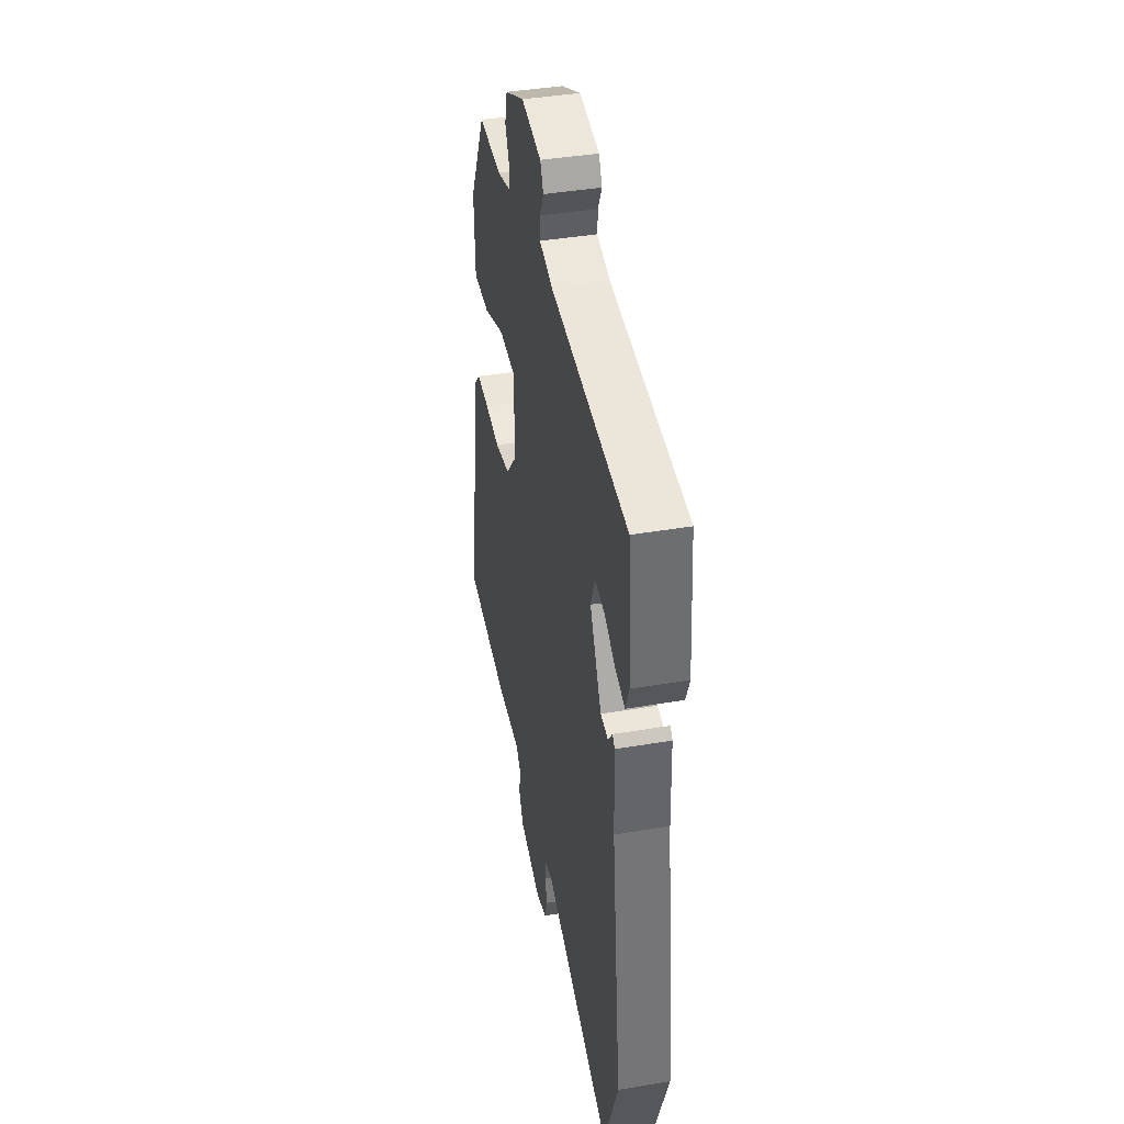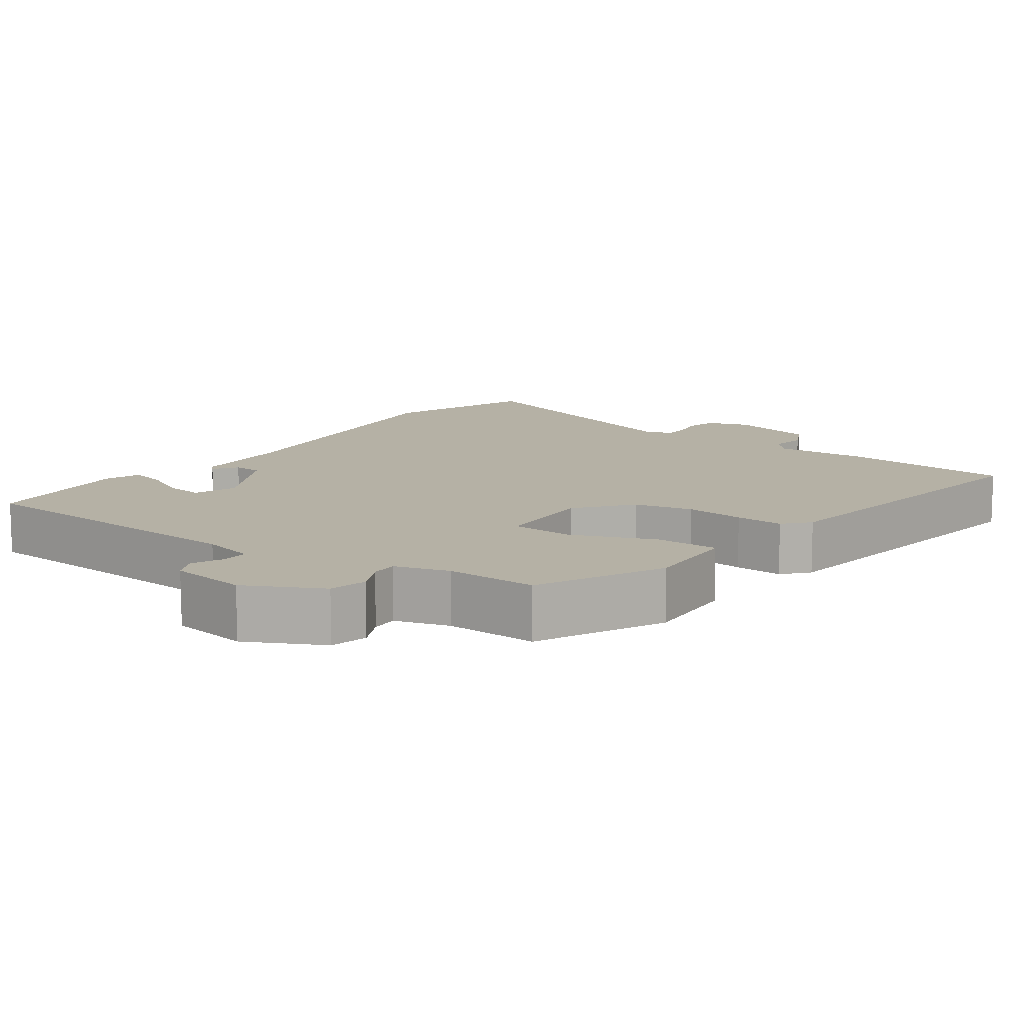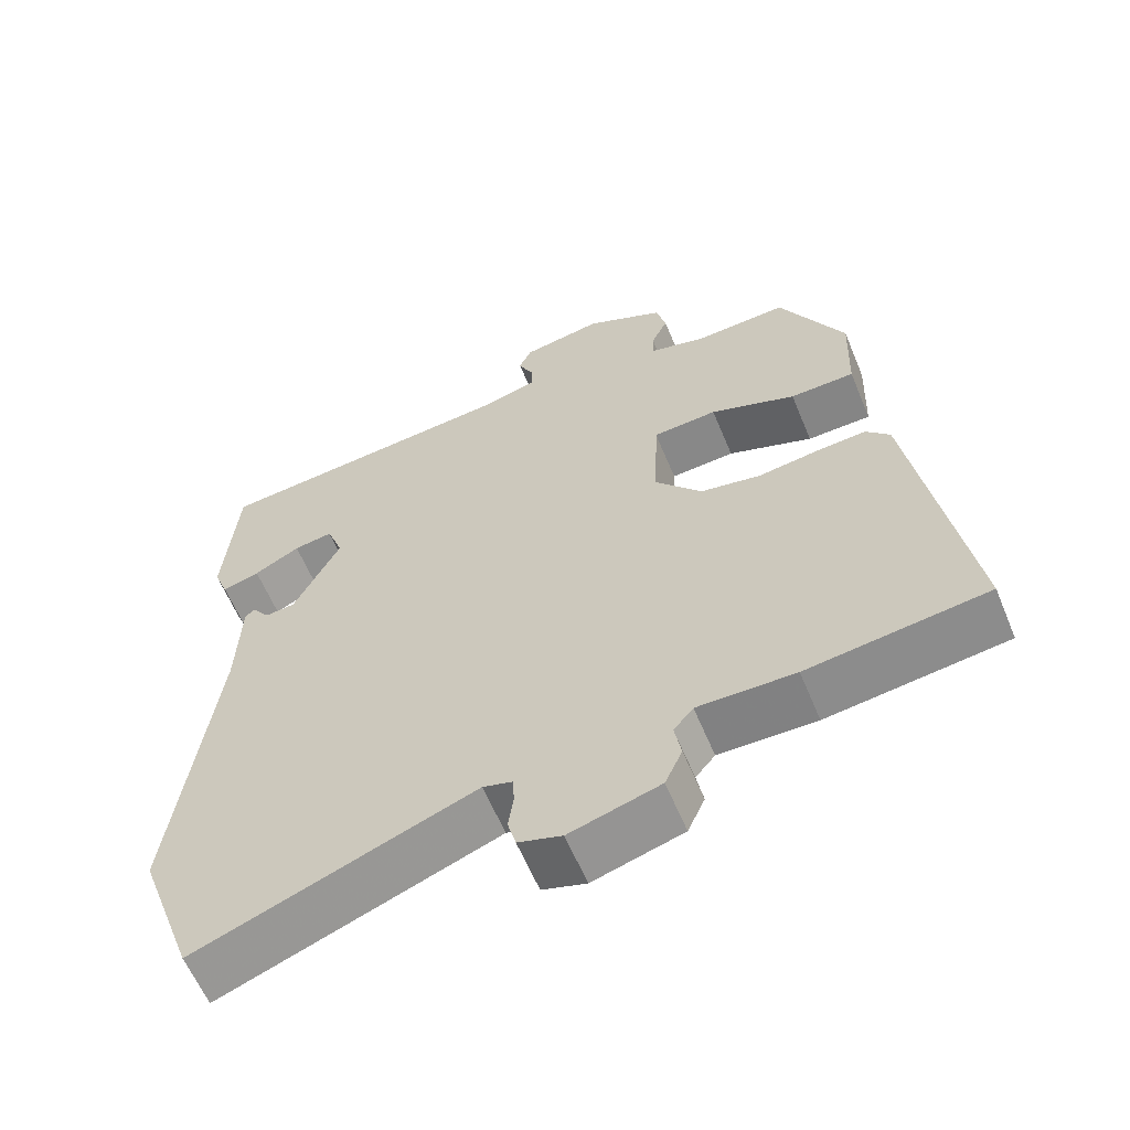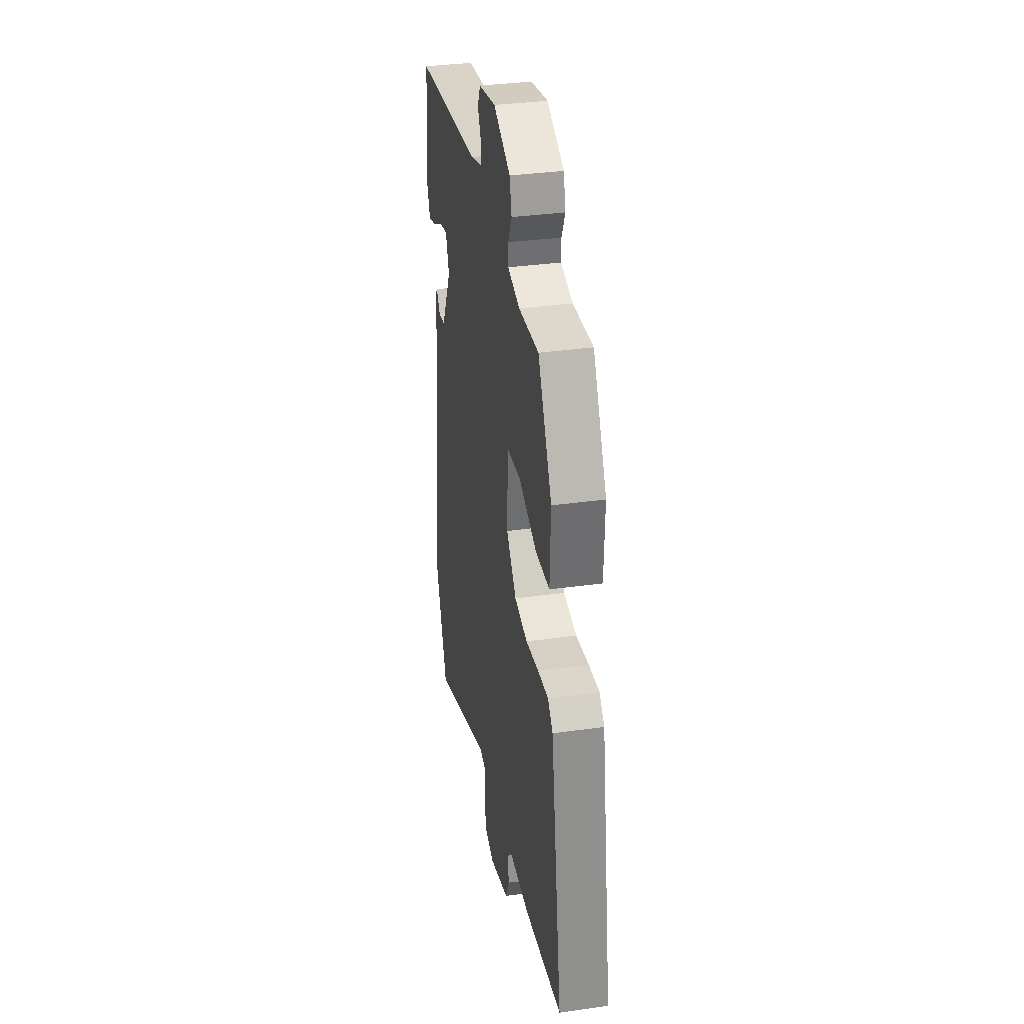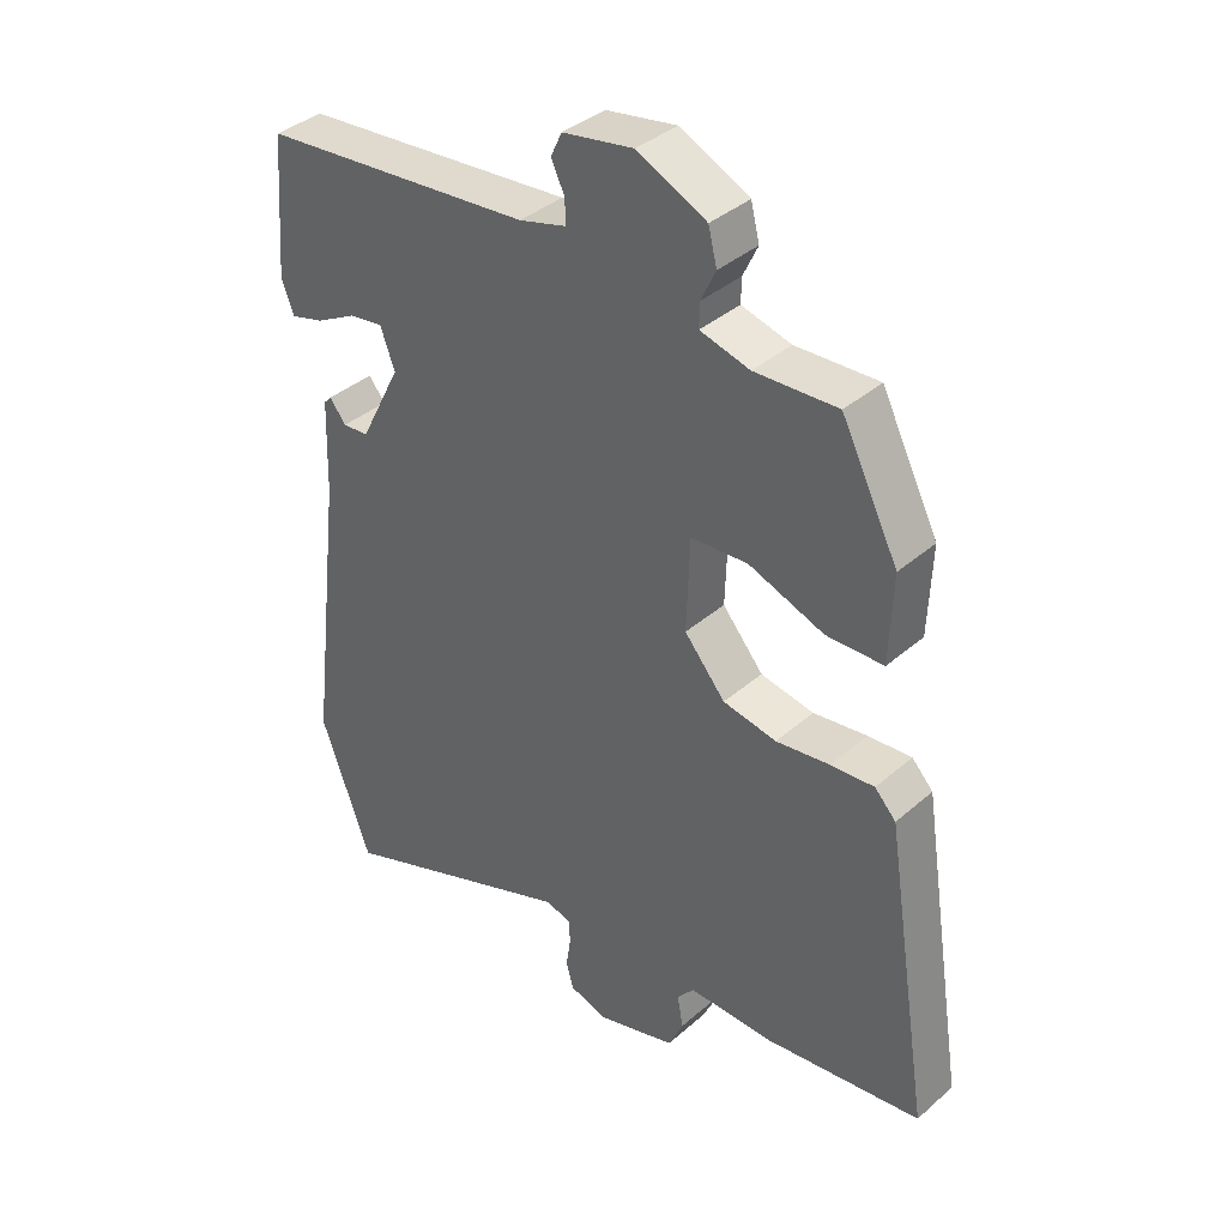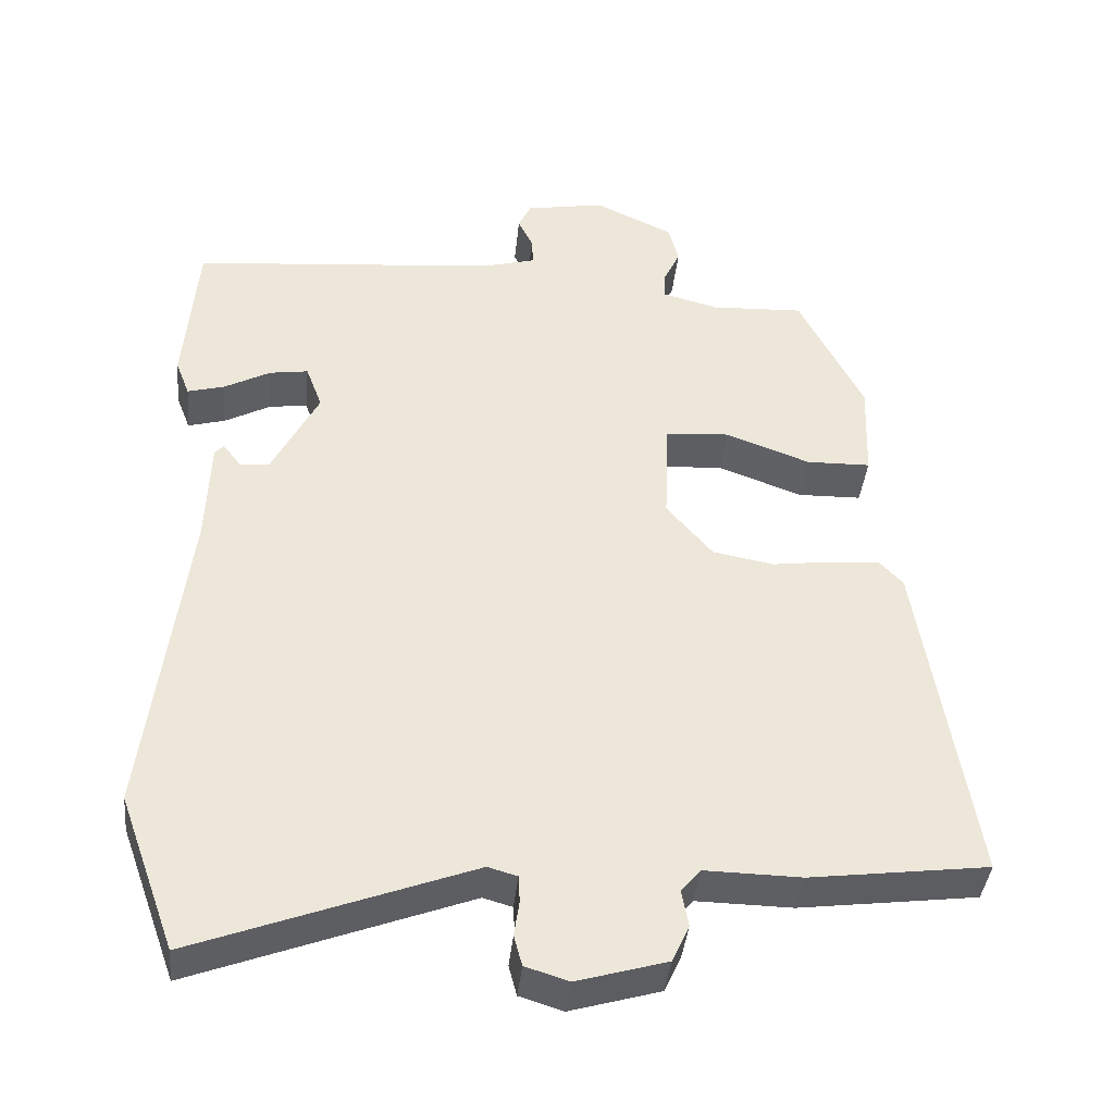
<metadata>
{"format":"obj","ext":"obj","renderer":"f3d","projection":"perspective","resolution":1024,"background":"white","views":[{"elev":40.9,"azim":-101.7,"up":"+Z"},{"elev":11.8,"azim":34.3,"up":"+Y"},{"elev":-61.0,"azim":22.5,"up":"+Z"},{"elev":34.2,"azim":79.2,"up":"+Z"},{"elev":38.0,"azim":42.4,"up":"+Z"},{"elev":-40.1,"azim":-5.8,"up":"+Z"}]}
</metadata>
<code>
v 0.38 0.07 0.465
v 0.466 0.07 0.295
v 0.461 0.07 0.162
v 0.375 0.07 0.16
v 0.261 0.07 0.202
v 0.175 0.07 0.196
v 0.17 0.07 0.055
v 0.232 0.07 -0.018
v 0.313 0.07 -0.033
v 0.394 0.07 -0.022
v 0.46 0.07 -0.017
v 0.492 0.07 -0.051
v 0.563 0.07 -0.502
v 0.325 0.07 -0.533
v 0.196 0.07 -0.531
v 0.17 0.07 -0.562
v 0.179 0.07 -0.611
v 0.156 0.07 -0.661
v 0.036 0.07 -0.696
v -0.022 0.07 -0.678
v -0.033 0.07 -0.637
v -0.026 0.07 -0.59
v -0.028 0.07 -0.554
v -0.067 0.07 -0.543
v -0.434 0.07 -0.682
v -0.51 0.07 -0.473
v -0.457 0.07 -0.04
v -0.452 0.07 0.102
v -0.44 0.07 0.115
v -0.416 0.07 0.083
v -0.376 0.07 0.087
v -0.314 0.07 0.209
v -0.336 0.07 0.268
v -0.388 0.07 0.26
v -0.449 0.07 0.227
v -0.499 0.07 0.213
v -0.518 0.07 0.262
v -0.501 0.07 0.473
v -0.089 0.07 0.511
v -0.017 0.07 0.531
v -0.019 0.07 0.568
v -0.039 0.07 0.61
v -0.022 0.07 0.646
v 0.085 0.07 0.665
v 0.19 0.07 0.615
v 0.203 0.07 0.563
v 0.181 0.07 0.516
v 0.18 0.07 0.479
v 0.255 0.07 0.459
v 0.38 0 0.465
v 0.466 0 0.295
v 0.461 0 0.162
v 0.375 0 0.16
v 0.261 0 0.202
v 0.175 0 0.196
v 0.17 0 0.055
v 0.232 0 -0.018
v 0.313 0 -0.033
v 0.394 0 -0.022
v 0.46 0 -0.017
v 0.492 0 -0.051
v 0.563 0 -0.502
v 0.325 0 -0.533
v 0.196 0 -0.531
v 0.17 0 -0.562
v 0.179 0 -0.611
v 0.156 0 -0.661
v 0.036 0 -0.696
v -0.022 0 -0.678
v -0.033 0 -0.637
v -0.026 0 -0.59
v -0.028 0 -0.554
v -0.067 0 -0.543
v -0.434 0 -0.682
v -0.51 0 -0.473
v -0.457 0 -0.04
v -0.452 0 0.102
v -0.44 0 0.115
v -0.416 0 0.083
v -0.376 0 0.087
v -0.314 0 0.209
v -0.336 0 0.268
v -0.388 0 0.26
v -0.449 0 0.227
v -0.499 0 0.213
v -0.518 0 0.262
v -0.501 0 0.473
v -0.089 0 0.511
v -0.017 0 0.531
v -0.019 0 0.568
v -0.039 0 0.61
v -0.022 0 0.646
v 0.085 0 0.665
v 0.19 0 0.615
v 0.203 0 0.563
v 0.181 0 0.516
v 0.18 0 0.479
v 0.255 0 0.459
f 45 46 47
f 44 45 47
f 43 44 47
f 42 43 47
f 41 42 47
f 40 41 47 48
f 39 40 48 49
f 37 38 39
f 36 37 39
f 35 36 39
f 34 35 39
f 33 34 39 49
f 27 28 29 30
f 27 30 31
f 26 27 31
f 25 26 31
f 24 25 31
f 23 24 31 32
f 20 21 22
f 19 20 22
f 18 19 22
f 17 18 22
f 16 17 22
f 15 16 22 23
f 13 14 15
f 12 13 15
f 11 12 15
f 10 11 15
f 9 10 15
f 8 9 15 23
f 23 32 33
f 8 23 33
f 7 8 33
f 3 4 5
f 2 3 5
f 1 2 5
f 49 1 5
f 49 5 6
f 33 49 6
f 6 7 33
f 96 95 94
f 96 94 93
f 96 93 92
f 96 92 91
f 96 91 90
f 97 96 90 89
f 98 97 89 88
f 88 87 86
f 88 86 85
f 88 85 84
f 88 84 83
f 98 88 83 82
f 79 78 77 76
f 80 79 76
f 80 76 75
f 80 75 74
f 80 74 73
f 81 80 73 72
f 71 70 69
f 71 69 68
f 71 68 67
f 71 67 66
f 71 66 65
f 72 71 65 64
f 64 63 62
f 64 62 61
f 64 61 60
f 64 60 59
f 64 59 58
f 72 64 58 57
f 82 81 72
f 82 72 57
f 82 57 56
f 54 53 52
f 54 52 51
f 54 51 50
f 54 50 98
f 55 54 98
f 55 98 82
f 82 56 55
f 1 50 51 2
f 2 51 52 3
f 3 52 53 4
f 4 53 54 5
f 5 54 55 6
f 6 55 56 7
f 7 56 57 8
f 8 57 58 9
f 9 58 59 10
f 10 59 60 11
f 11 60 61 12
f 12 61 62 13
f 13 62 63 14
f 14 63 64 15
f 15 64 65 16
f 16 65 66 17
f 17 66 67 18
f 18 67 68 19
f 19 68 69 20
f 20 69 70 21
f 21 70 71 22
f 22 71 72 23
f 23 72 73 24
f 24 73 74 25
f 25 74 75 26
f 26 75 76 27
f 27 76 77 28
f 28 77 78 29
f 29 78 79 30
f 30 79 80 31
f 31 80 81 32
f 32 81 82 33
f 33 82 83 34
f 34 83 84 35
f 35 84 85 36
f 36 85 86 37
f 37 86 87 38
f 38 87 88 39
f 39 88 89 40
f 40 89 90 41
f 41 90 91 42
f 42 91 92 43
f 43 92 93 44
f 44 93 94 45
f 45 94 95 46
f 46 95 96 47
f 47 96 97 48
f 48 97 98 49
f 49 98 50 1

</code>
